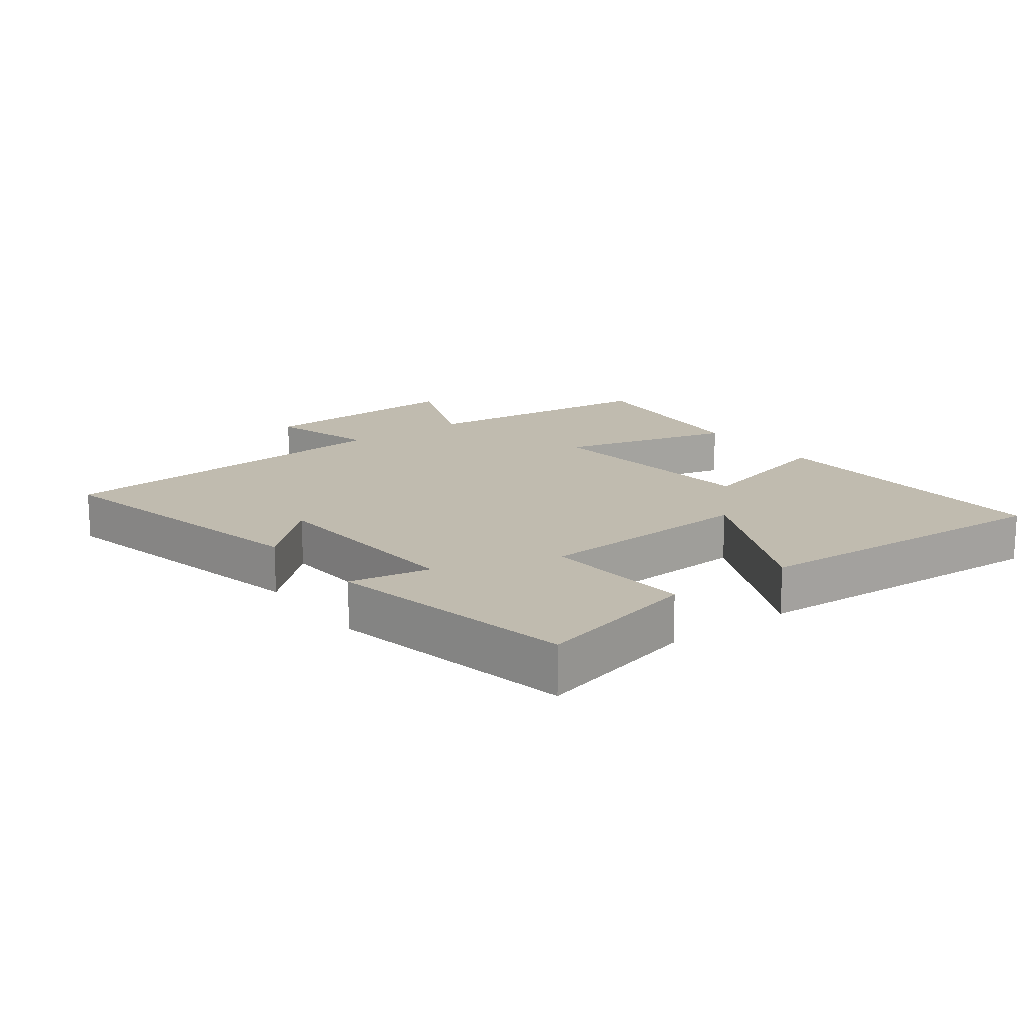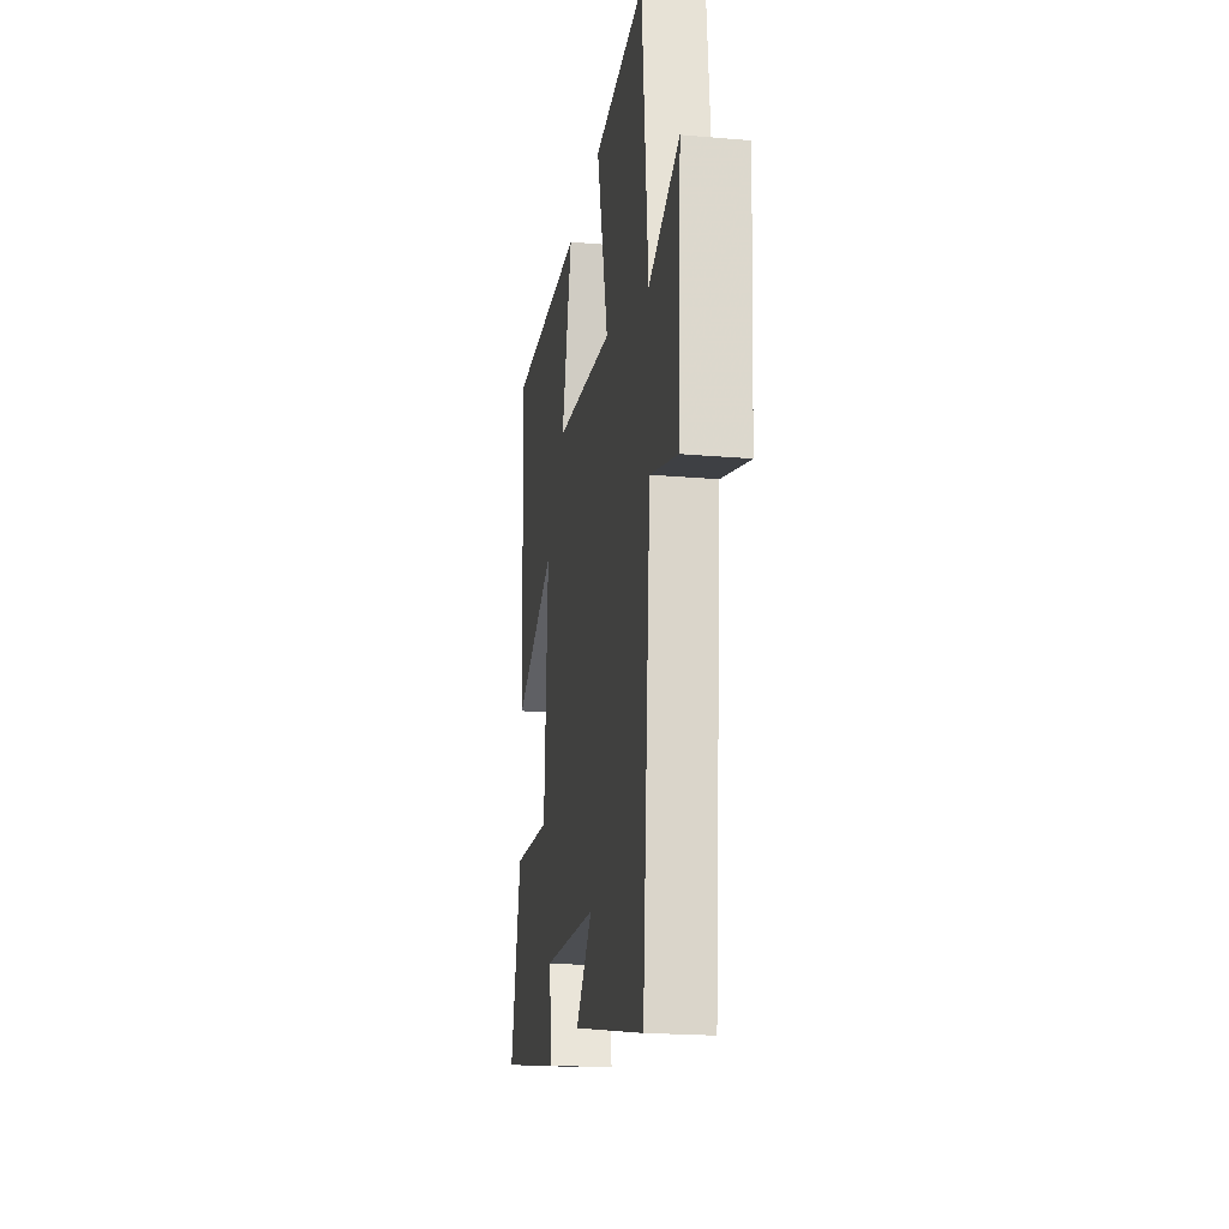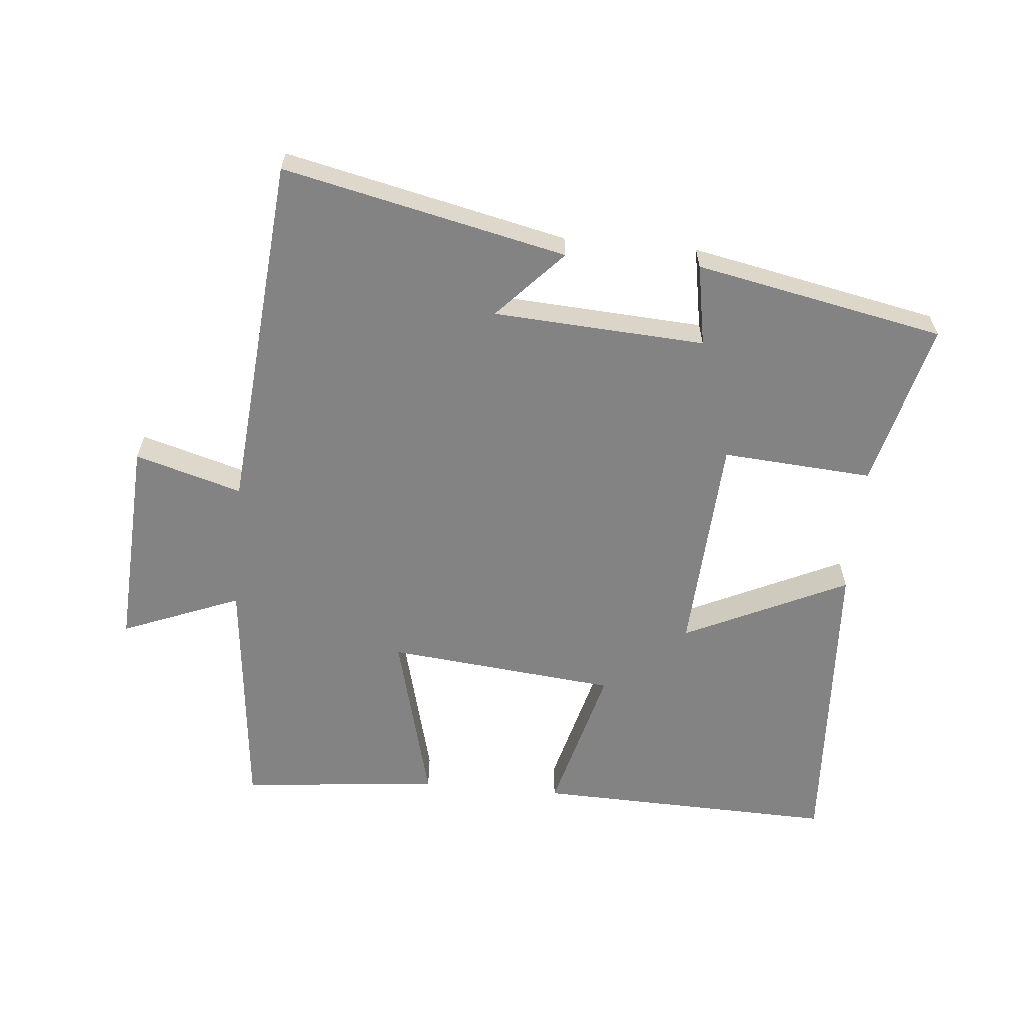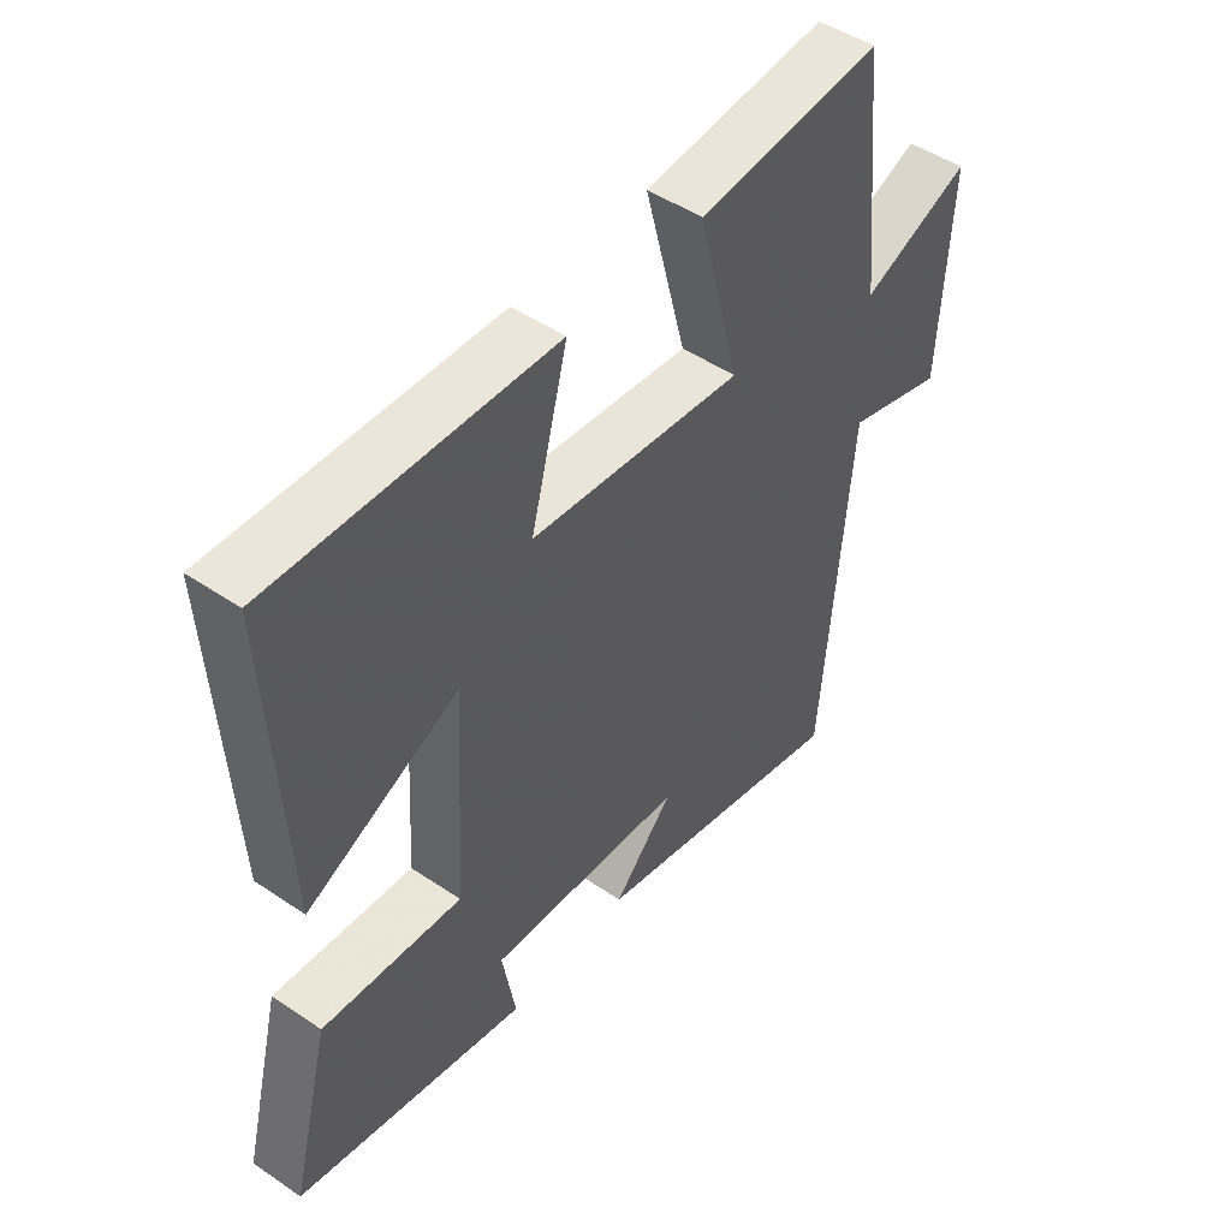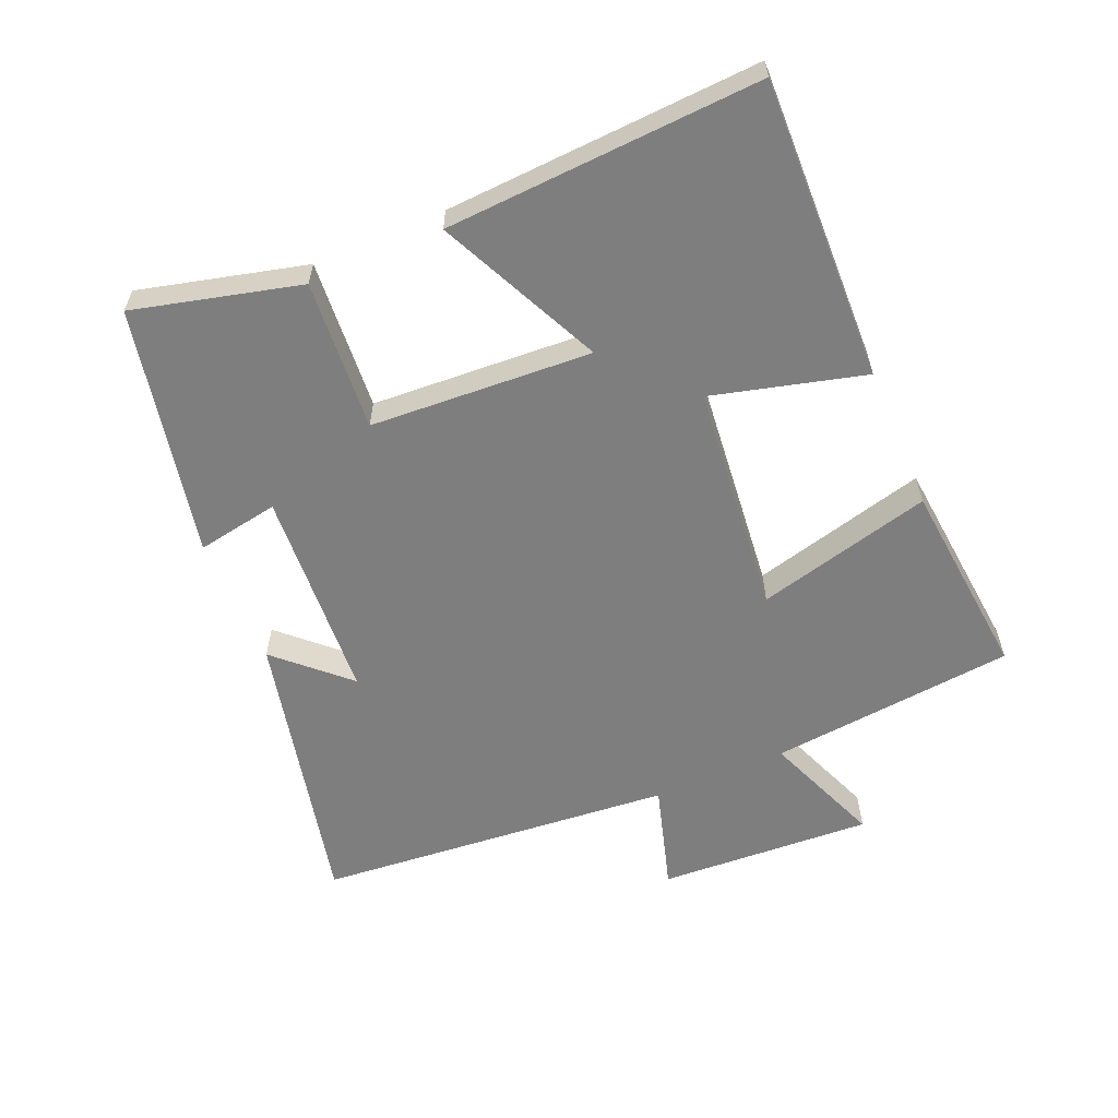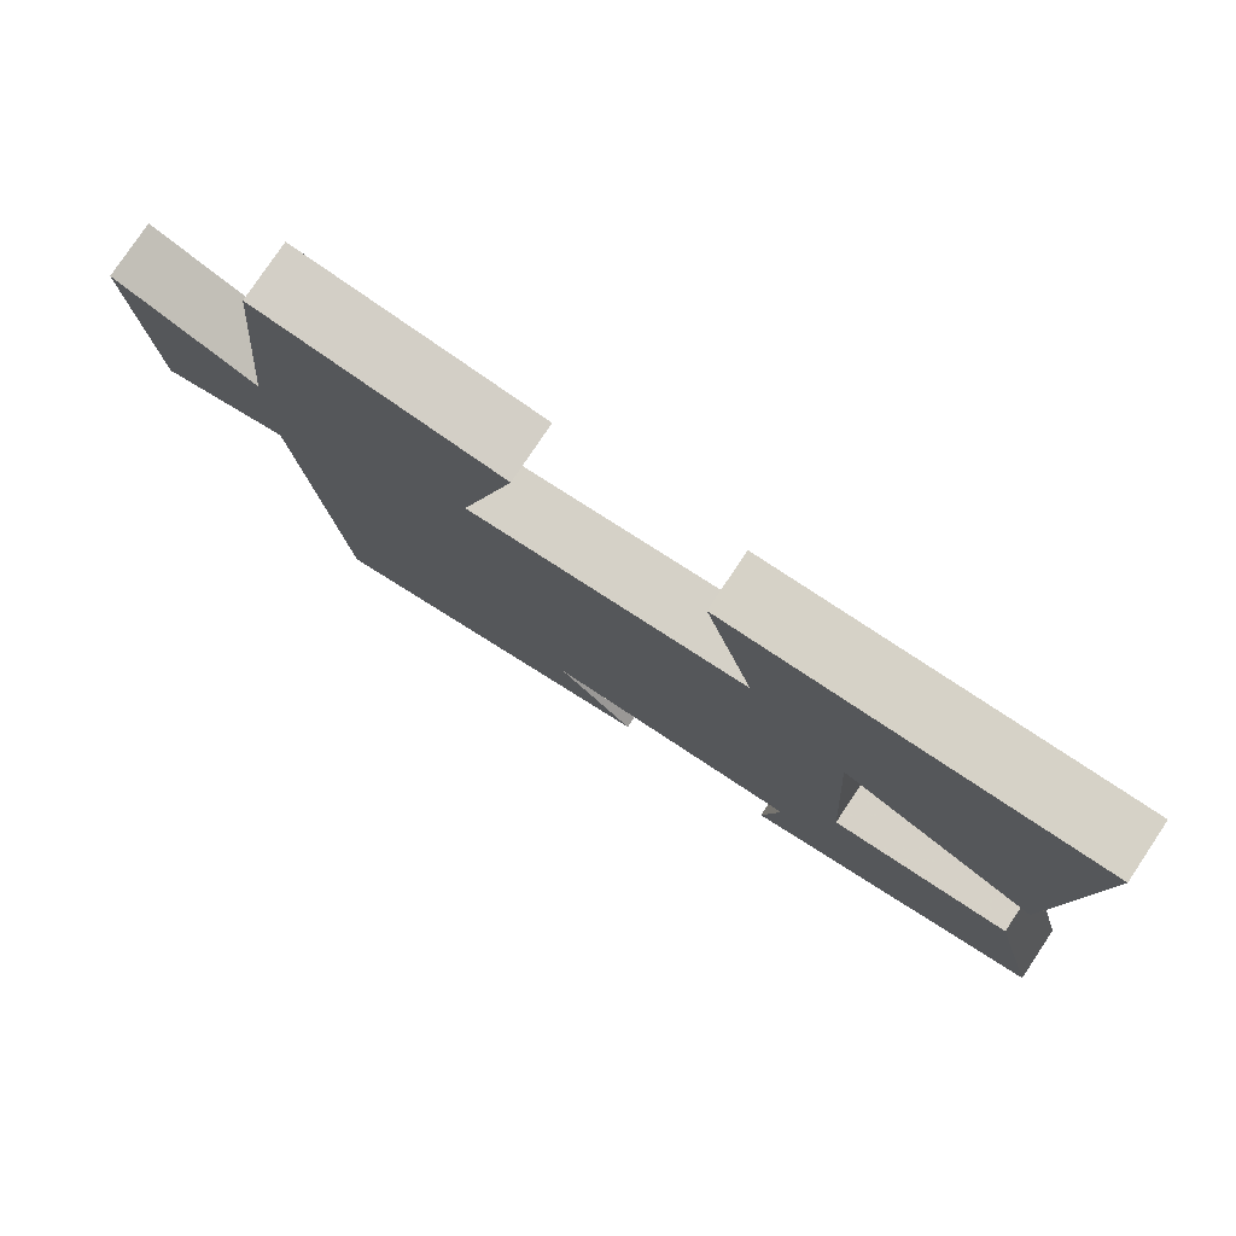
<metadata>
{"format":"obj","ext":"obj","renderer":"f3d","projection":"perspective","resolution":1024,"background":"white","views":[{"elev":16.1,"azim":-126.6,"up":"+Y"},{"elev":-20.4,"azim":81.0,"up":"+Z"},{"elev":-61.2,"azim":174.8,"up":"+Y"},{"elev":47.9,"azim":-52.7,"up":"+Z"},{"elev":-59.4,"azim":-66.9,"up":"+Y"},{"elev":78.9,"azim":-146.2,"up":"+Z"}]}
</metadata>
<code>
v 0.462 0.07 0.53
v 0.5 0.07 0.155
v 0.681 0.07 0.227
v 0.663 0.07 -0.099
v 0.5 0.07 -0.051
v 0.452 0.07 -0.597
v 0.02 0.07 -0.5
v 0.118 0.07 -0.395
v -0.206 0.07 -0.375
v -0.184 0.07 -0.5
v -0.564 0.07 -0.423
v -0.5 0.07 -0.17
v -0.27 0.07 -0.187
v -0.25 0.07 0.151
v -0.5 0.07 0.034
v -0.526 0.07 0.514
v -0.065 0.07 0.5
v -0.126 0.07 0.268
v 0.226 0.07 0.232
v 0.157 0.07 0.5
v 0.462 0 0.53
v 0.5 0 0.155
v 0.681 0 0.227
v 0.663 0 -0.099
v 0.5 0 -0.051
v 0.452 0 -0.597
v 0.02 0 -0.5
v 0.118 0 -0.395
v -0.206 0 -0.375
v -0.184 0 -0.5
v -0.564 0 -0.423
v -0.5 0 -0.17
v -0.27 0 -0.187
v -0.25 0 0.151
v -0.5 0 0.034
v -0.526 0 0.514
v -0.065 0 0.5
v -0.126 0 0.268
v 0.226 0 0.232
v 0.157 0 0.5
f 19 20 1 2
f 18 19 2
f 15 16 17 18
f 14 15 18
f 13 14 18 2
f 10 11 12 13
f 9 10 13
f 8 9 13 2
f 5 6 7 8
f 5 8 2 3
f 3 4 5
f 22 21 40 39
f 22 39 38
f 38 37 36 35
f 38 35 34
f 22 38 34 33
f 33 32 31 30
f 33 30 29
f 22 33 29 28
f 28 27 26 25
f 23 22 28 25
f 25 24 23
f 1 21 22 2
f 2 22 23 3
f 3 23 24 4
f 4 24 25 5
f 5 25 26 6
f 6 26 27 7
f 7 27 28 8
f 8 28 29 9
f 9 29 30 10
f 10 30 31 11
f 11 31 32 12
f 12 32 33 13
f 13 33 34 14
f 14 34 35 15
f 15 35 36 16
f 16 36 37 17
f 17 37 38 18
f 18 38 39 19
f 19 39 40 20
f 20 40 21 1

</code>
